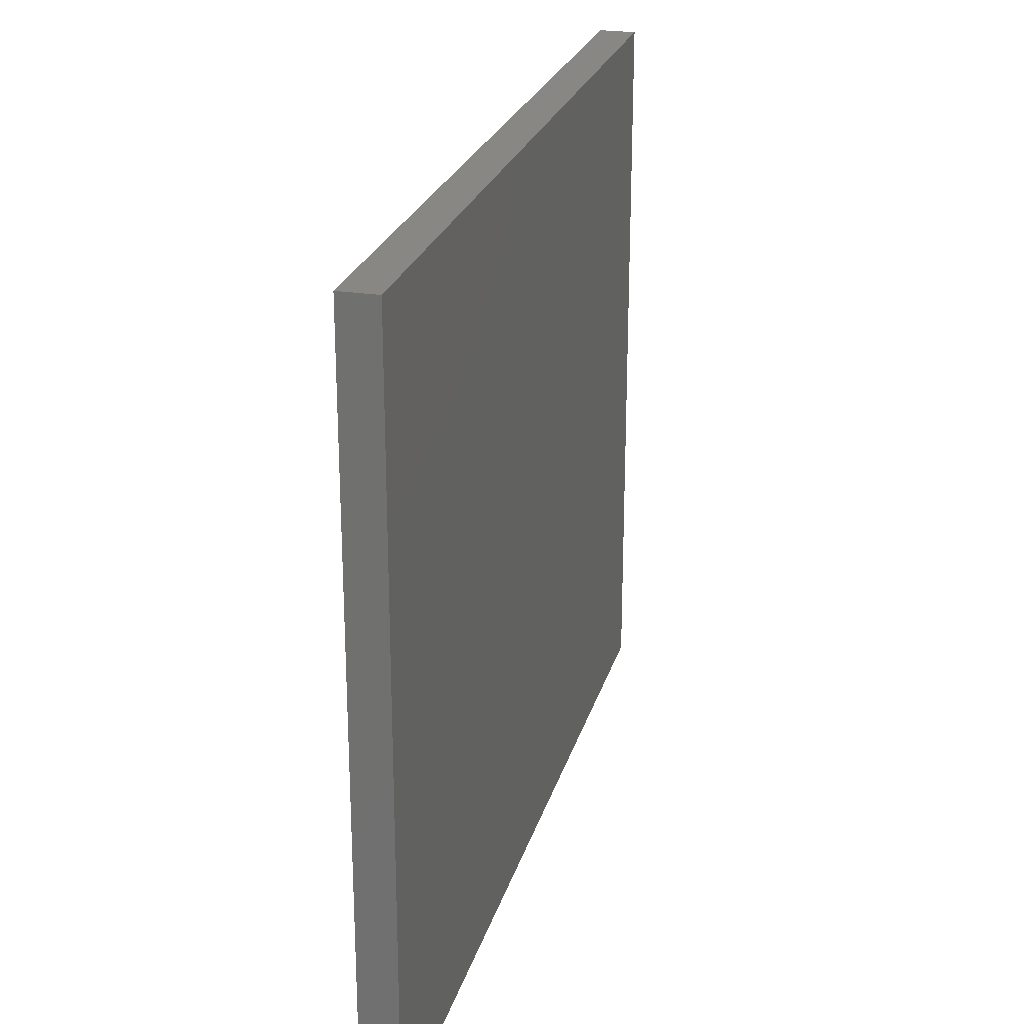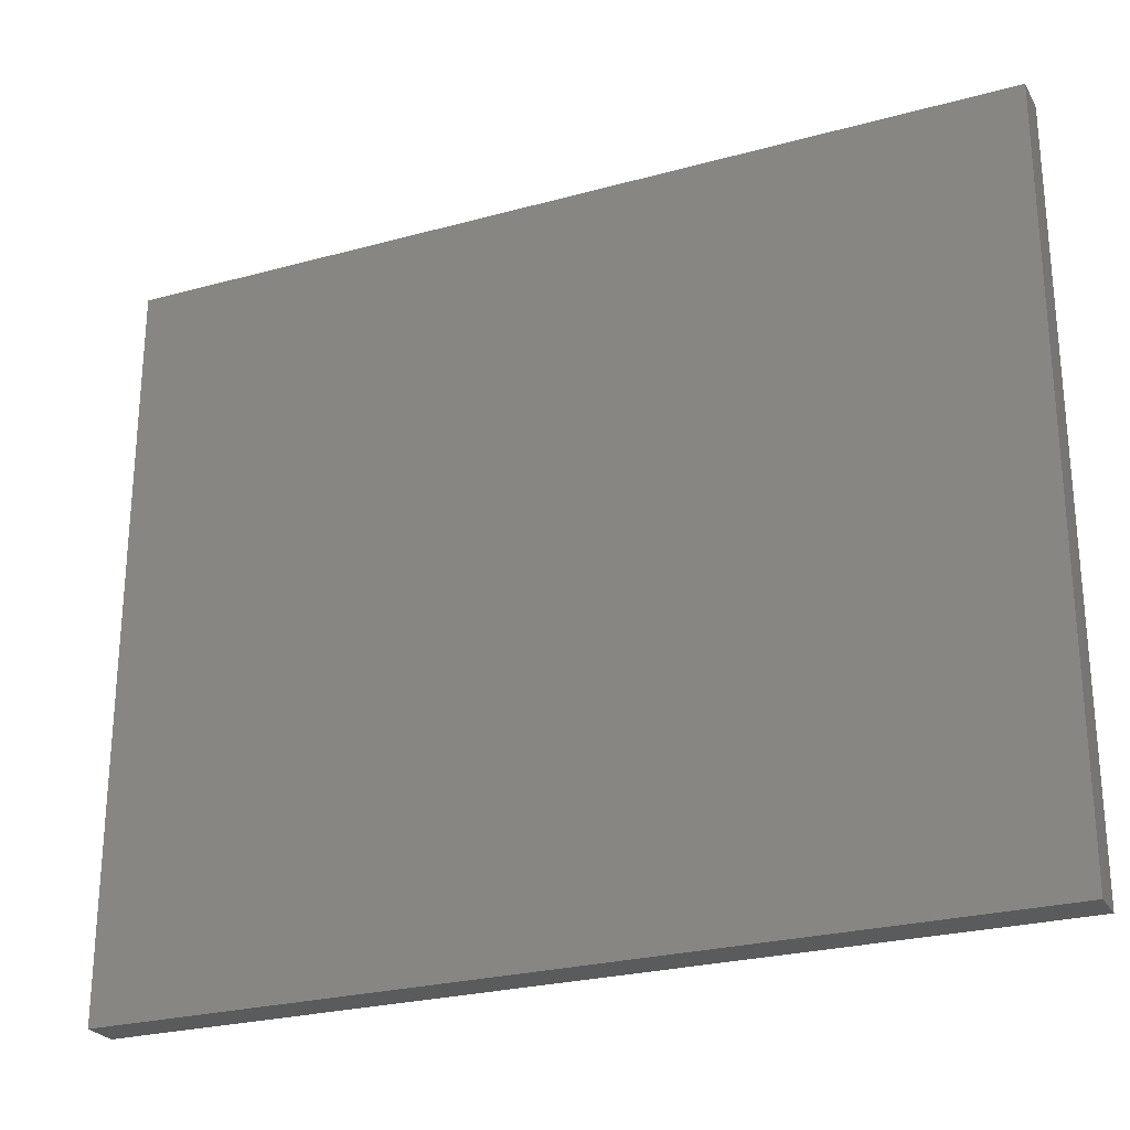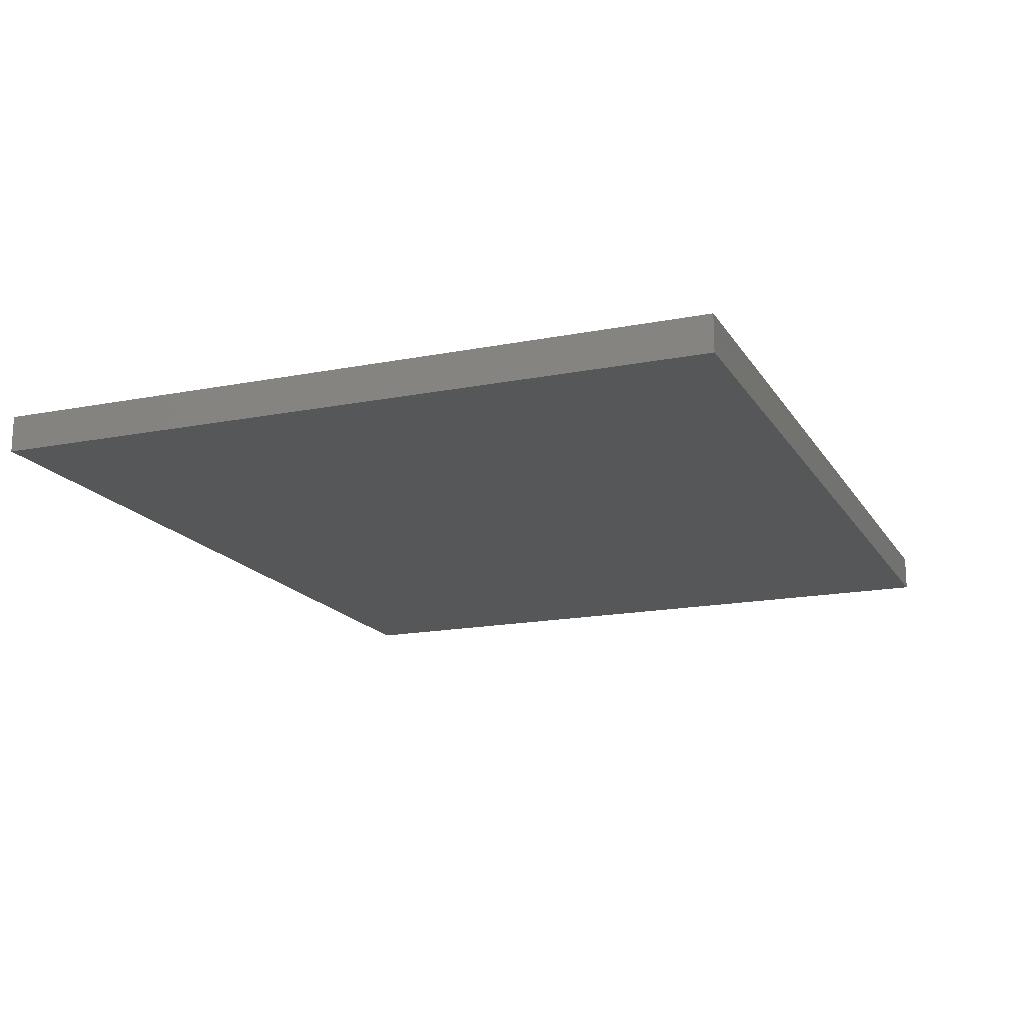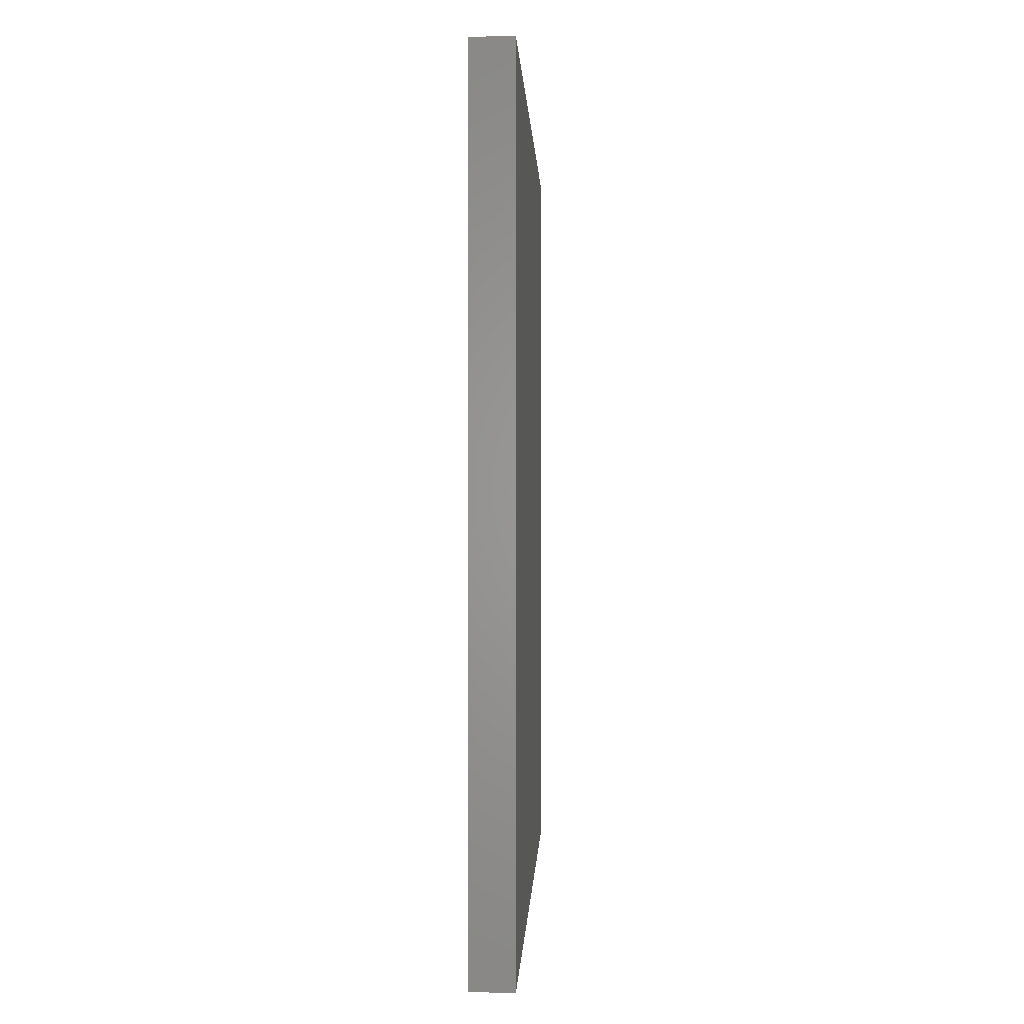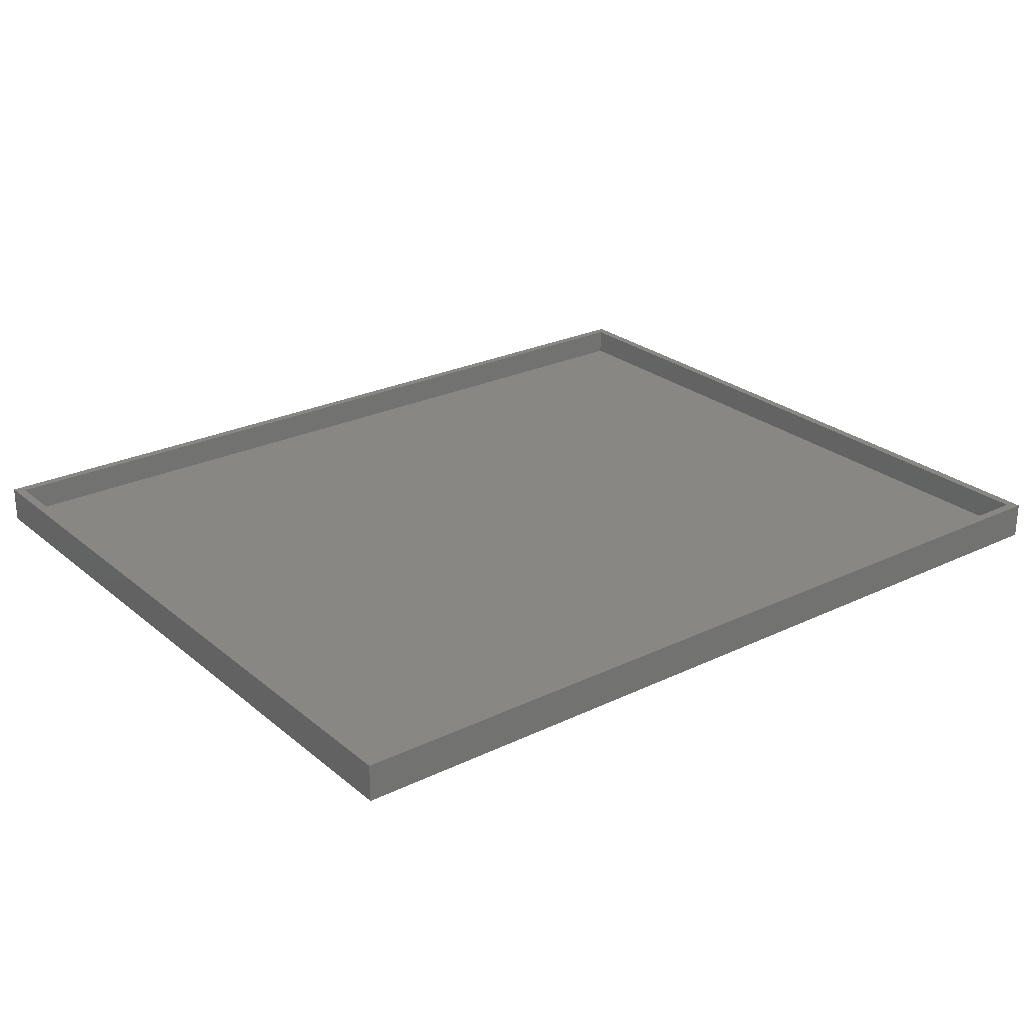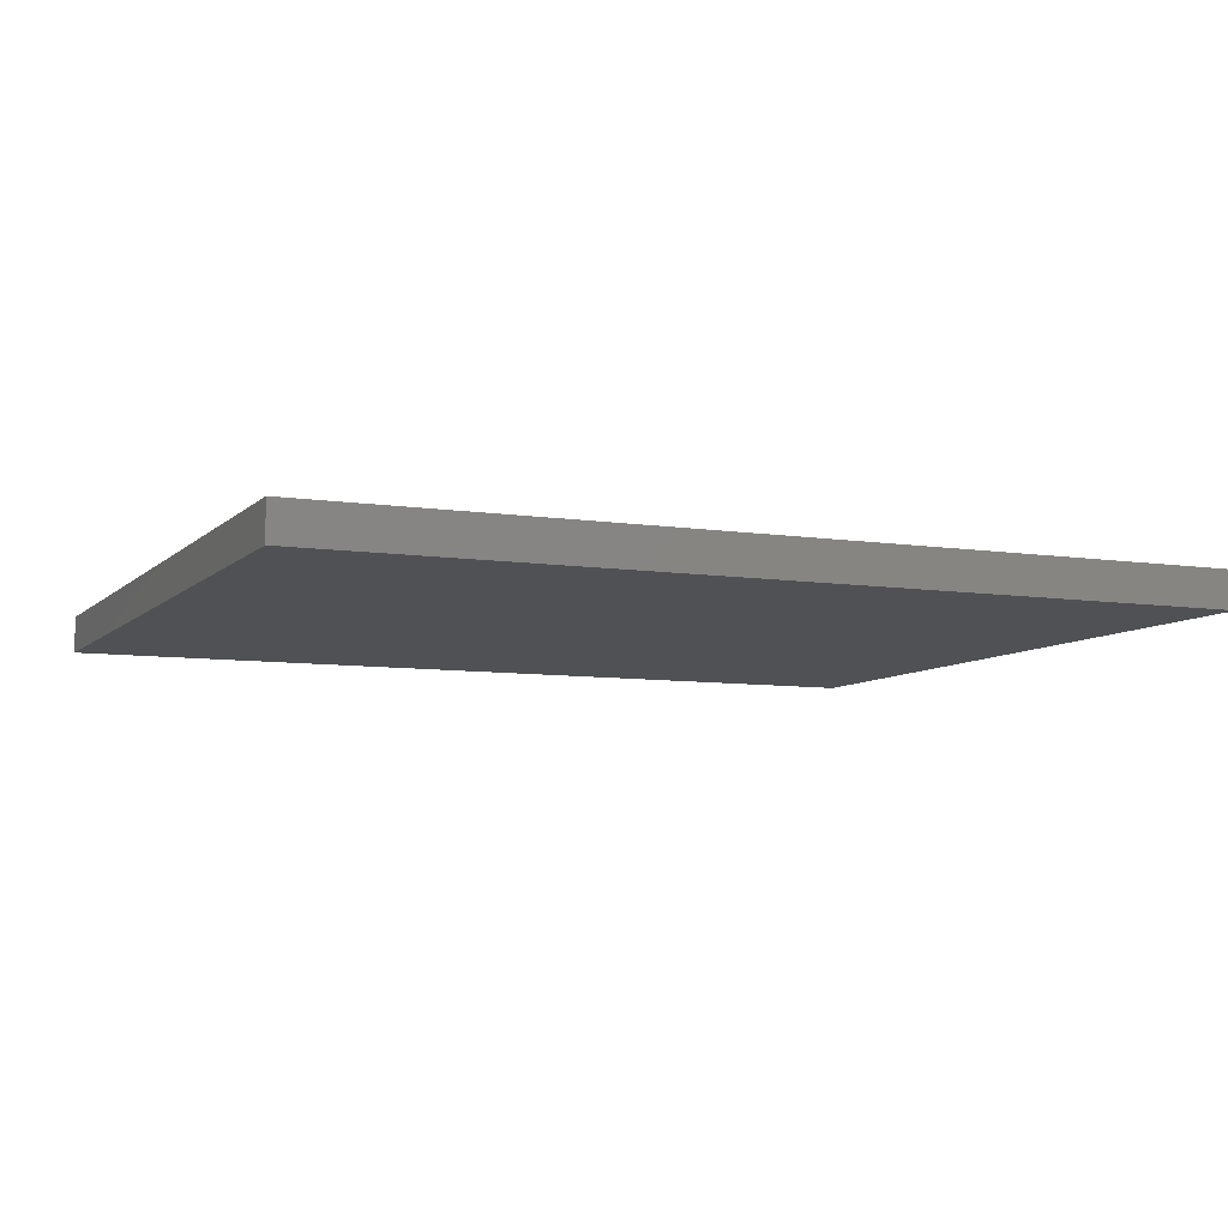
<metadata>
{"format":"stl","ext":"stl","renderer":"f3d","projection":"perspective","resolution":1024,"background":"white","views":[{"elev":24.3,"azim":104.7,"up":"+Y"},{"elev":-25.7,"azim":-156.3,"up":"+Y"},{"elev":-16.7,"azim":-68.2,"up":"+Z"},{"elev":0.3,"azim":92.0,"up":"+Y"},{"elev":25.4,"azim":142.4,"up":"+Z"},{"elev":-7.7,"azim":-23.7,"up":"+Z"}]}
</metadata>
<code>
# stl→obj: 16 verts, 28 faces
v -0.375 0.3118 0.03125
v -0.3672 -0.304 0.03125
v -0.3672 0.304 0.03125
v -0.375 -0.3118 0.03125
v 0.375 -0.3118 0.03125
v 0.3672 -0.304 0.03125
v 0.375 0.3118 0.03125
v 0.3672 0.304 0.03125
v 0.3672 -0.304 0.007812
v 0.3672 0.304 0.007812
v -0.3672 0.304 0.007812
v -0.3672 -0.304 0.007812
v -0.375 -0.3118 0
v -0.375 0.3118 0
v 0.375 -0.3118 0
v 0.375 0.3118 0
f 1 2 3
f 1 4 2
f 5 2 4
f 5 6 2
f 7 1 3
f 7 3 8
f 7 8 6
f 7 6 5
f 6 8 9
f 9 8 10
f 8 3 10
f 10 3 11
f 2 12 3
f 3 12 11
f 6 9 2
f 2 9 12
f 11 12 10
f 10 12 9
f 13 14 15
f 15 14 16
f 4 1 13
f 13 1 14
f 5 15 7
f 7 15 16
f 5 4 15
f 15 4 13
f 7 16 1
f 1 16 14

</code>
